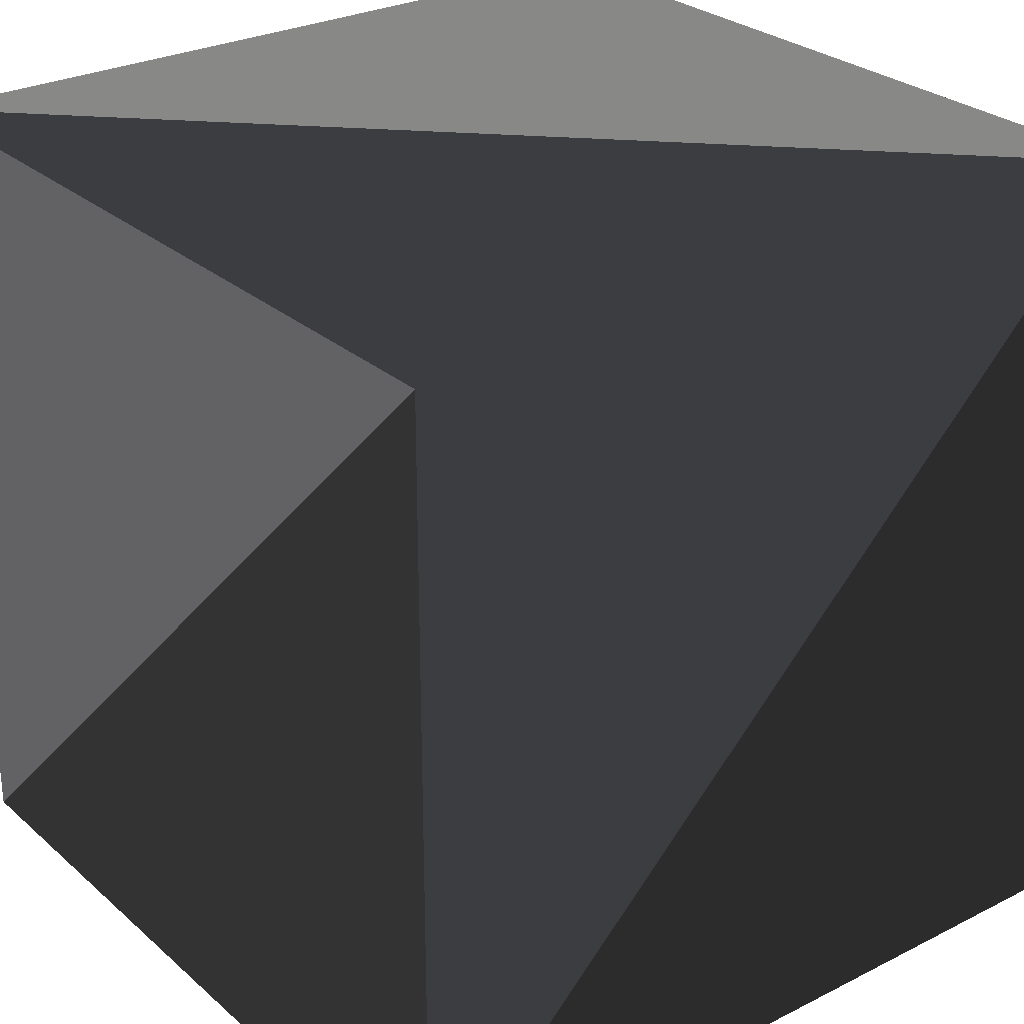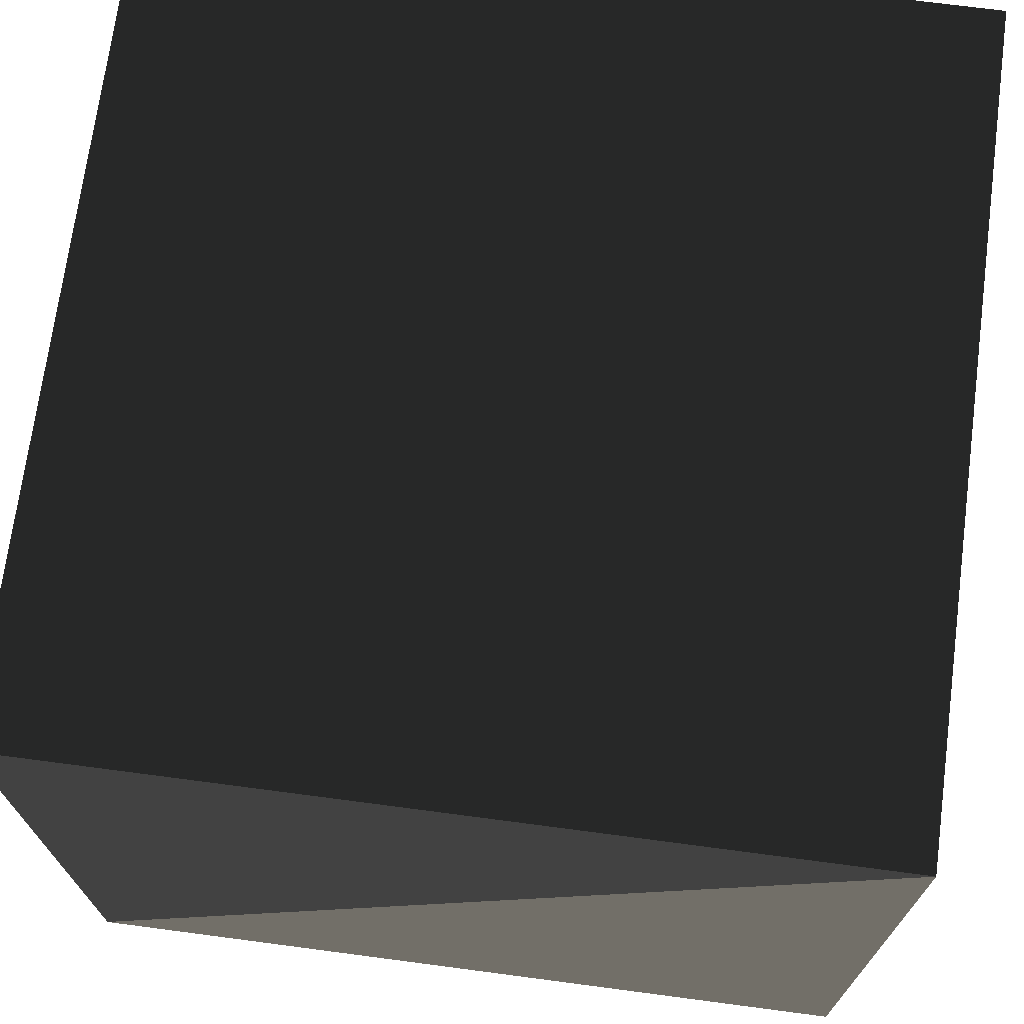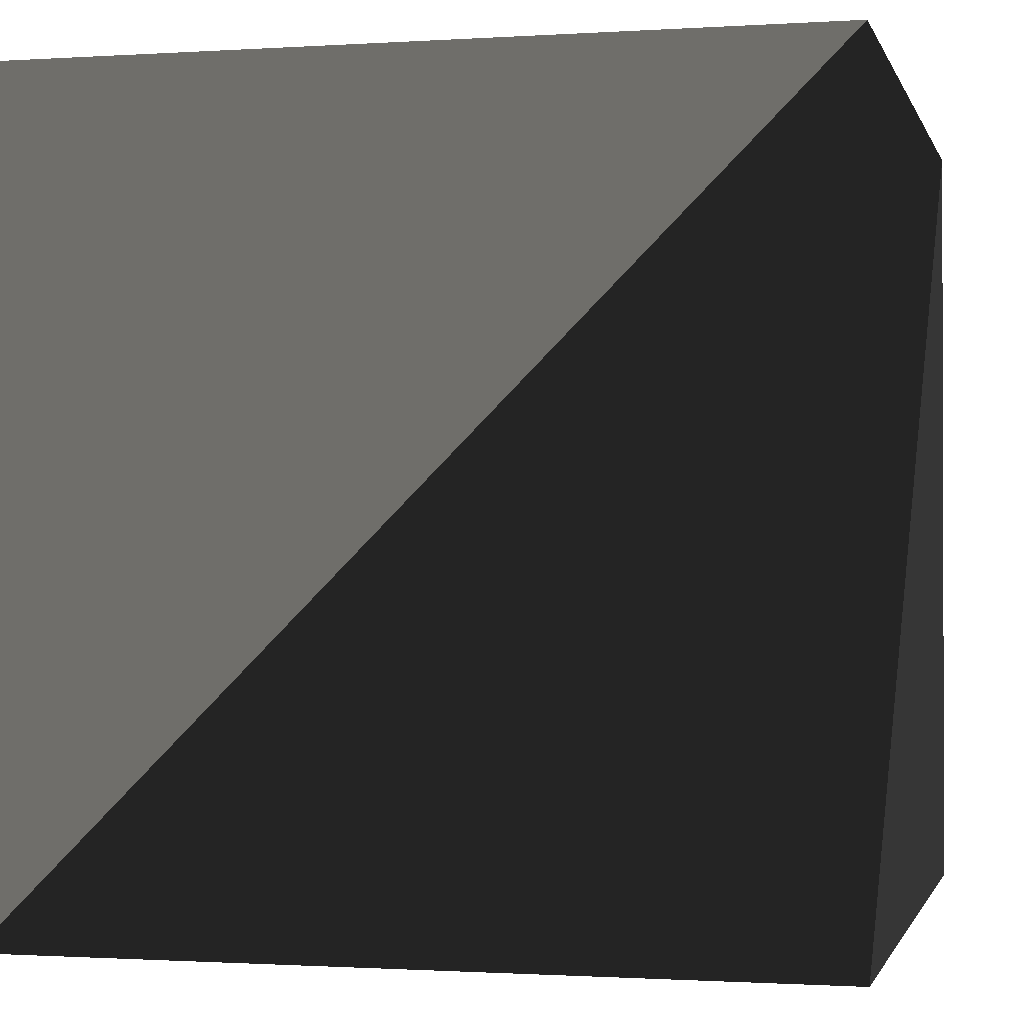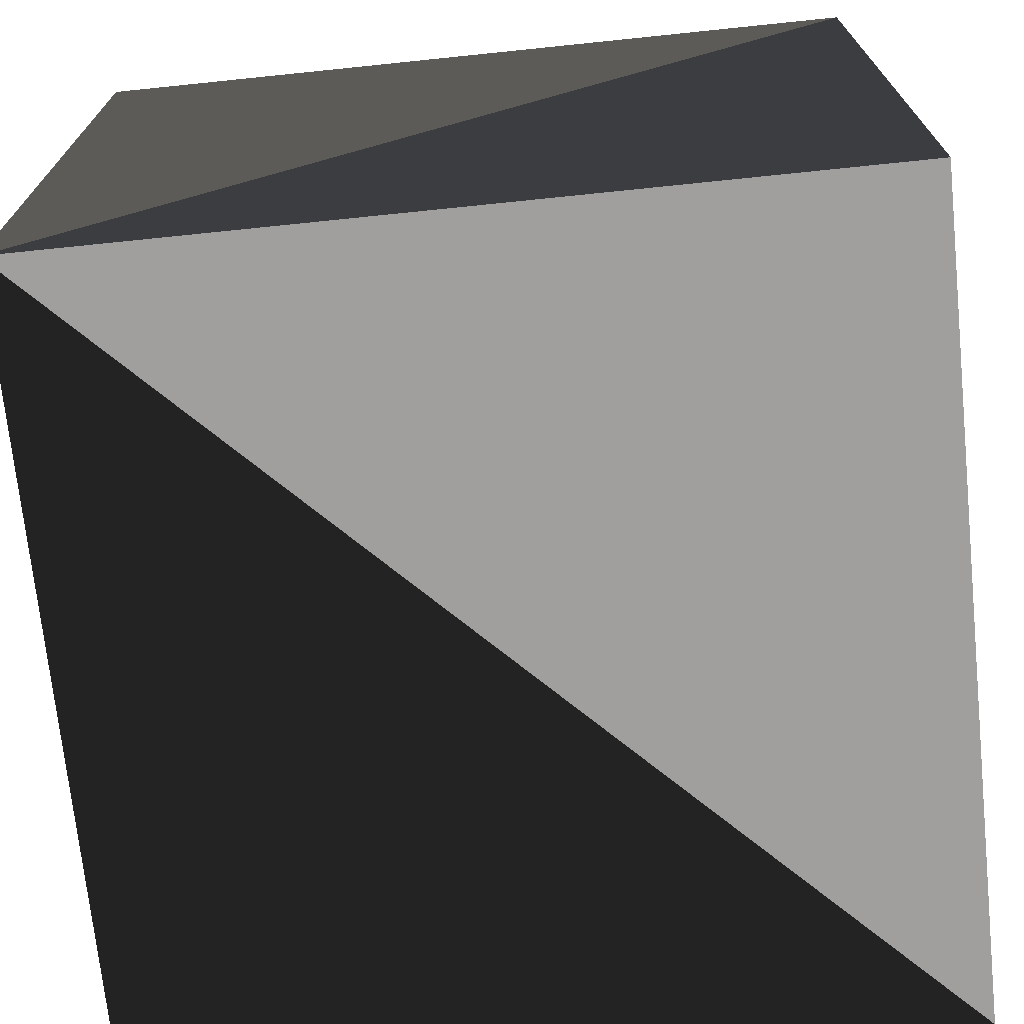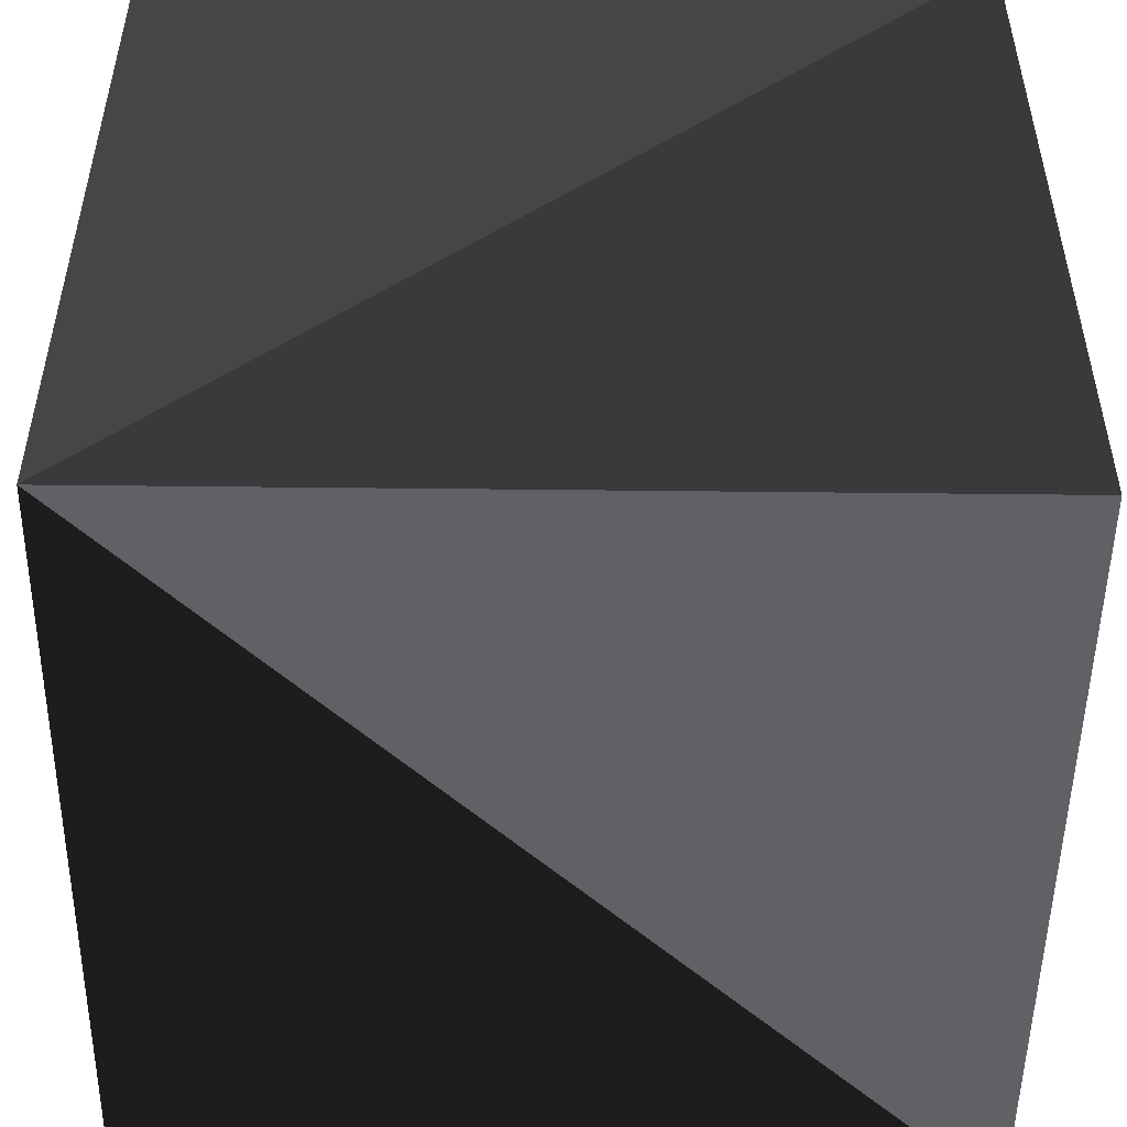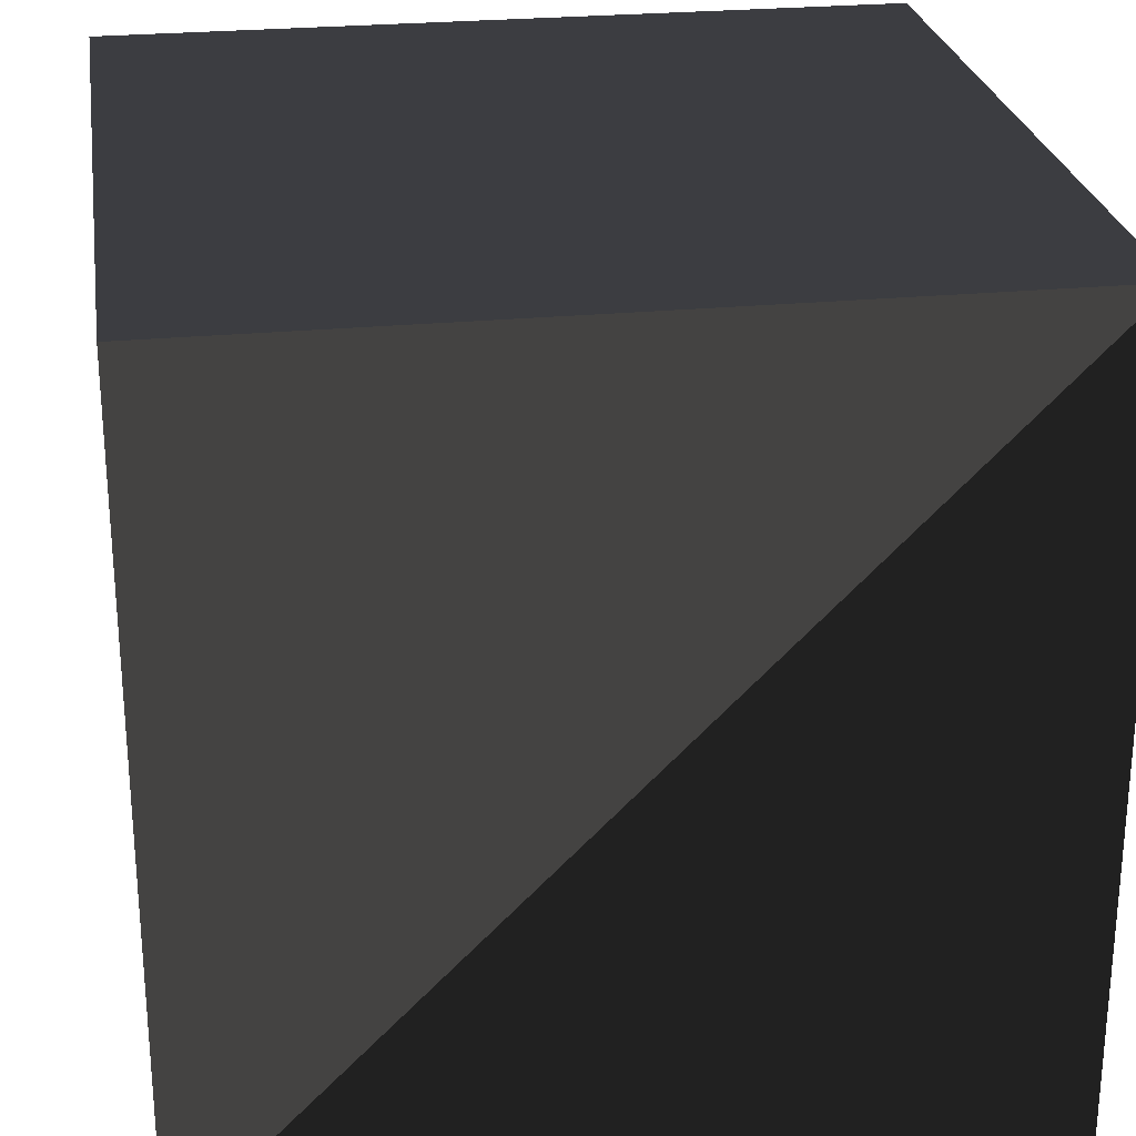
<metadata>
{"format":"obj","ext":"obj","renderer":"f3d","projection":"perspective","resolution":1024,"background":"white","views":[{"elev":27.8,"azim":-127.6,"up":"+Y"},{"elev":71.2,"azim":-172.5,"up":"+Z"},{"elev":-1.0,"azim":103.6,"up":"+Z"},{"elev":-71.4,"azim":95.9,"up":"+Z"},{"elev":-50.4,"azim":89.3,"up":"+Z"},{"elev":25.9,"azim":171.3,"up":"+Z"}]}
</metadata>
<code>
v -1 1 1
v 1 1 1
v -1 -1 1
v 1 -1 1
v -1 1 -1
v 1 1 -1
v -1 -1 -1
v 1 -1 -1
f 1 2 3
f 3 2 4
f 3 4 8
f 8 4 2
f 8 2 6
f 6 2 1
f 6 1 5
f 5 1 7
f 7 1 3
f 7 3 8
f 7 8 5
f 8 5 6

</code>
